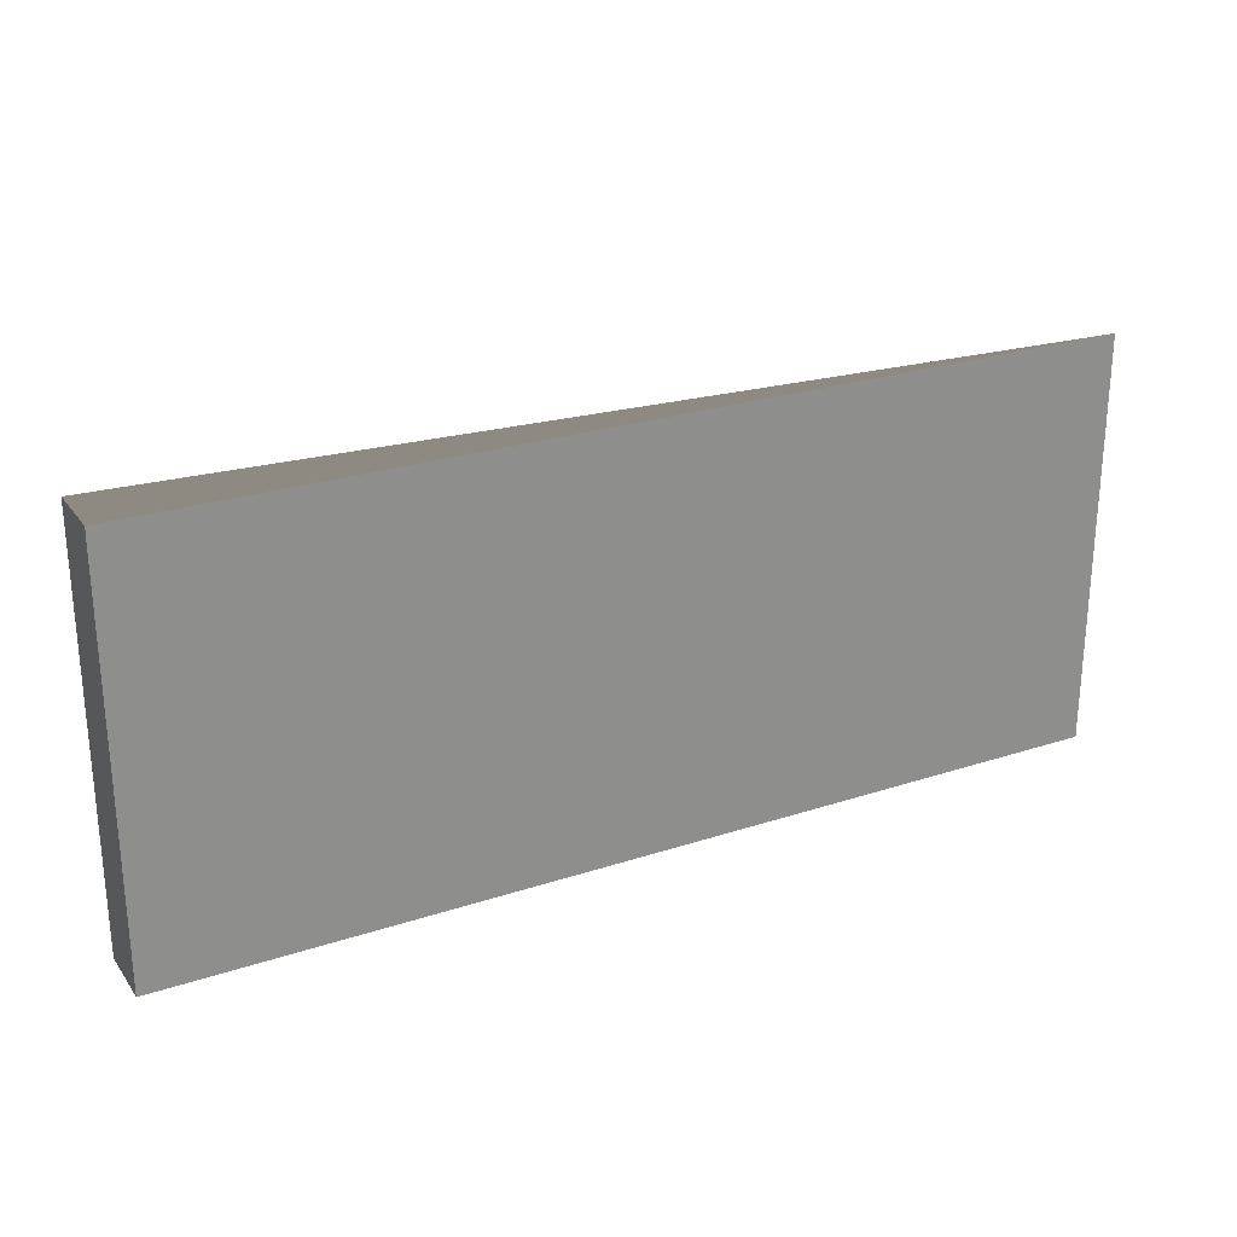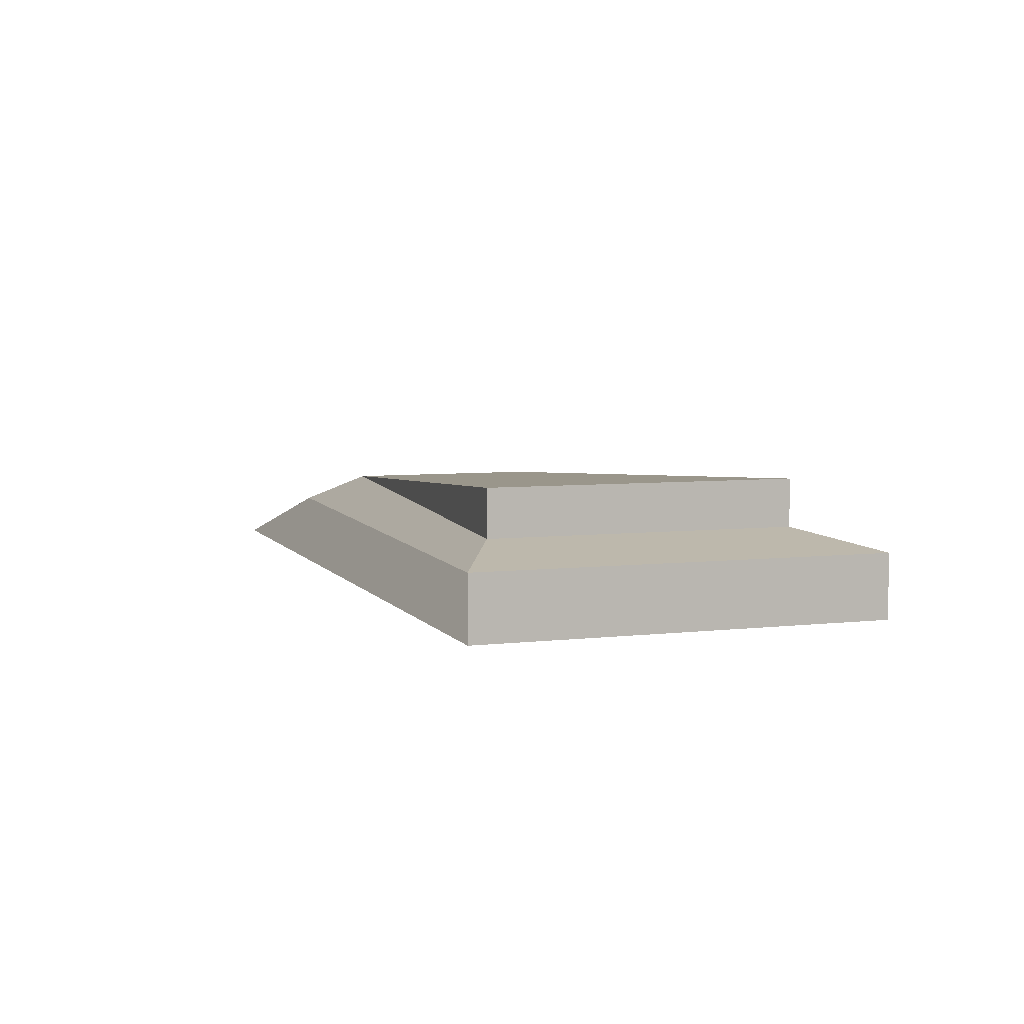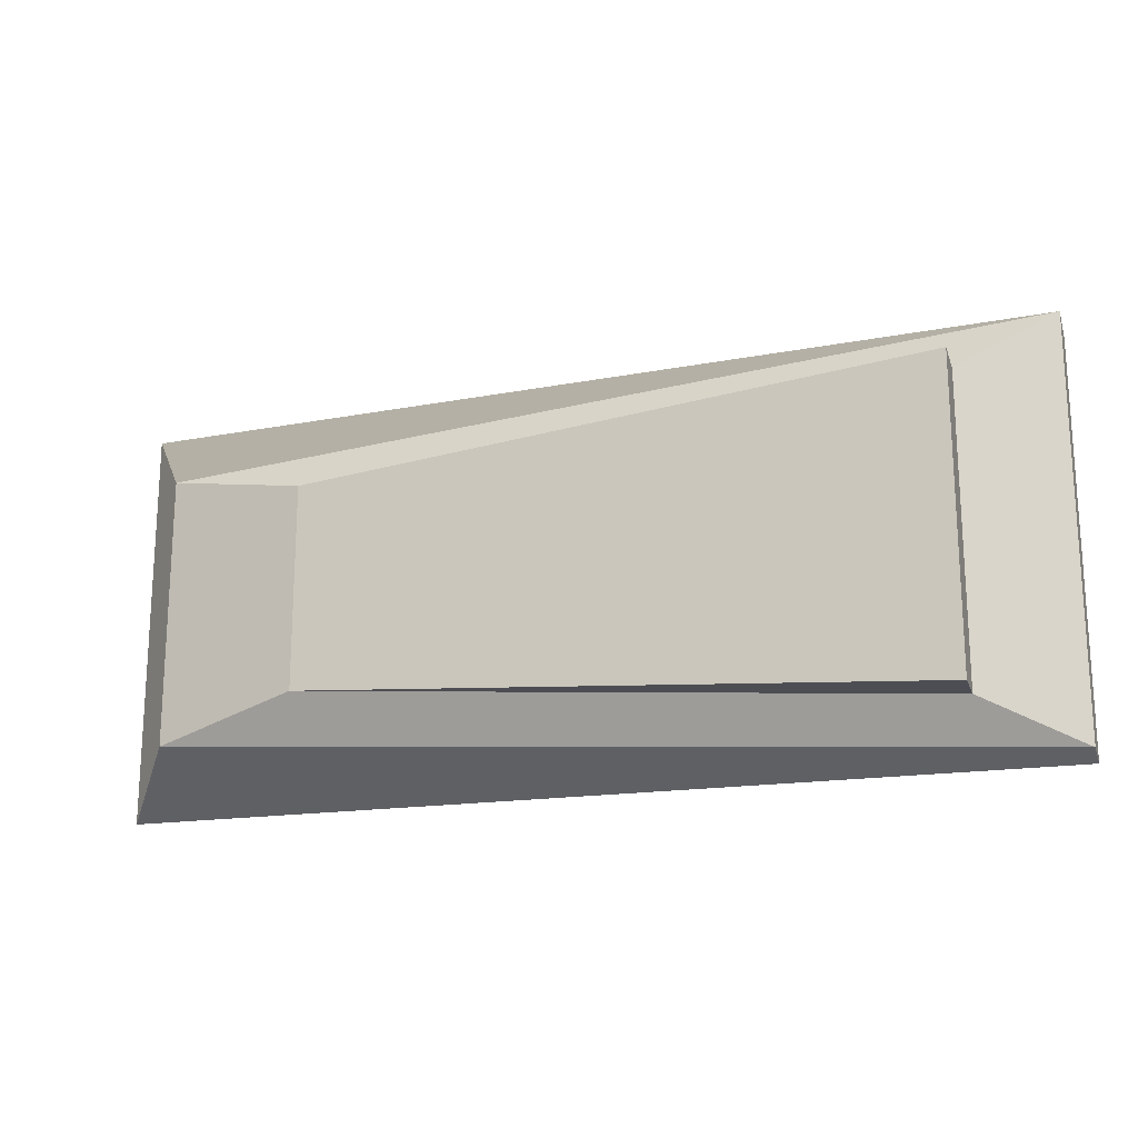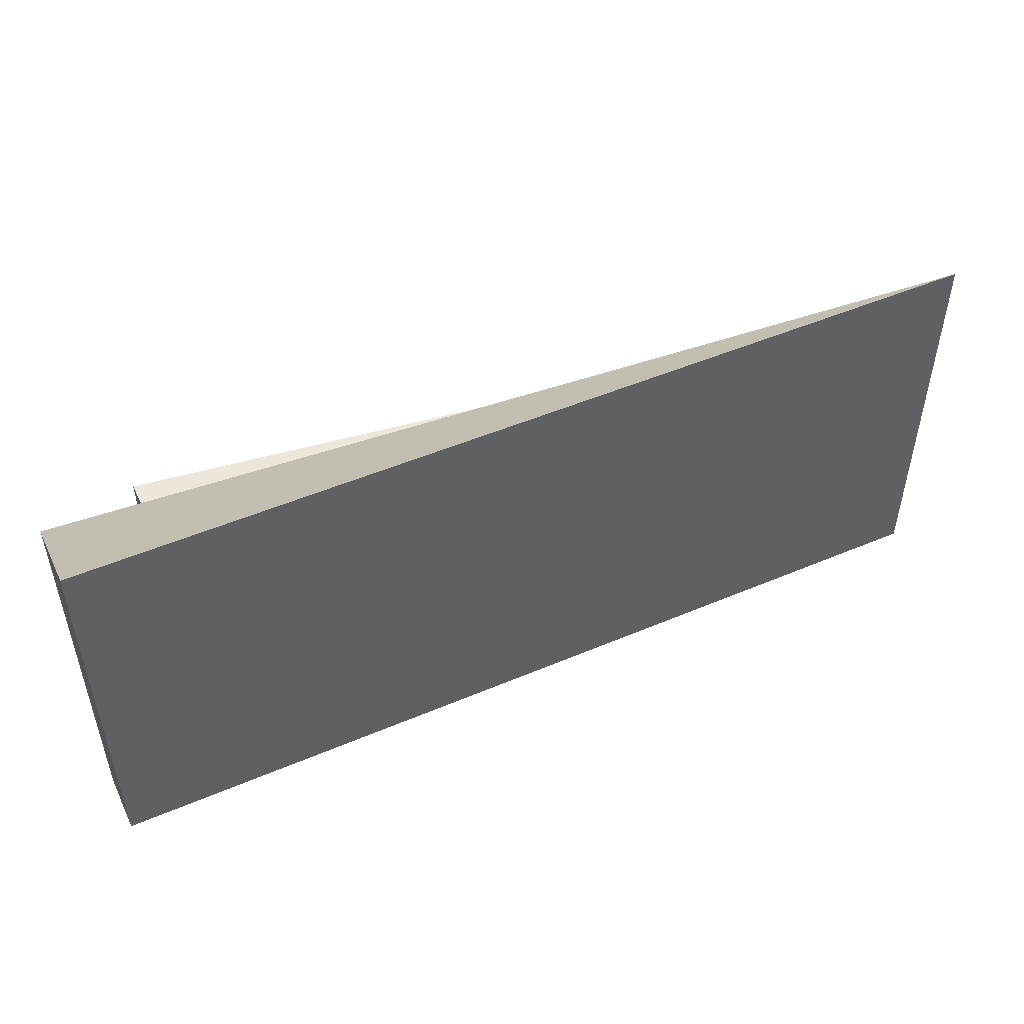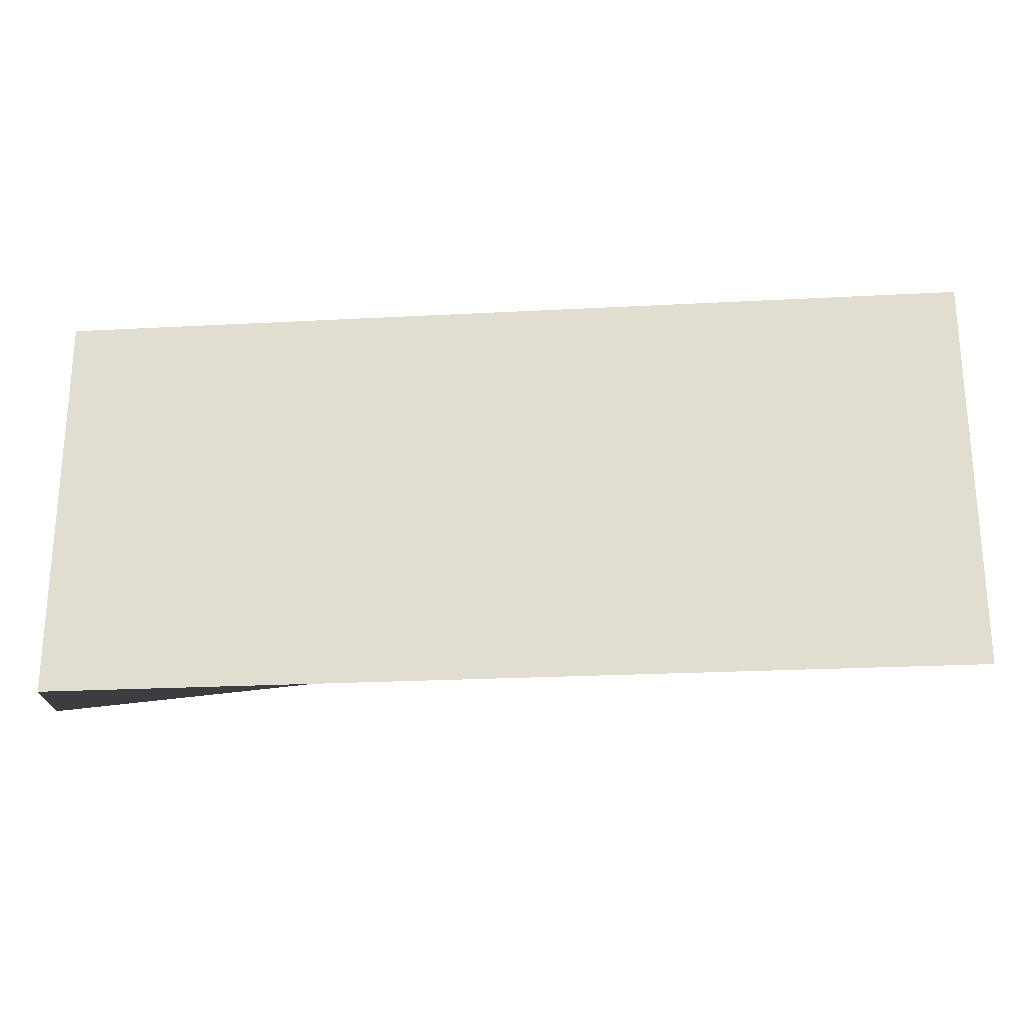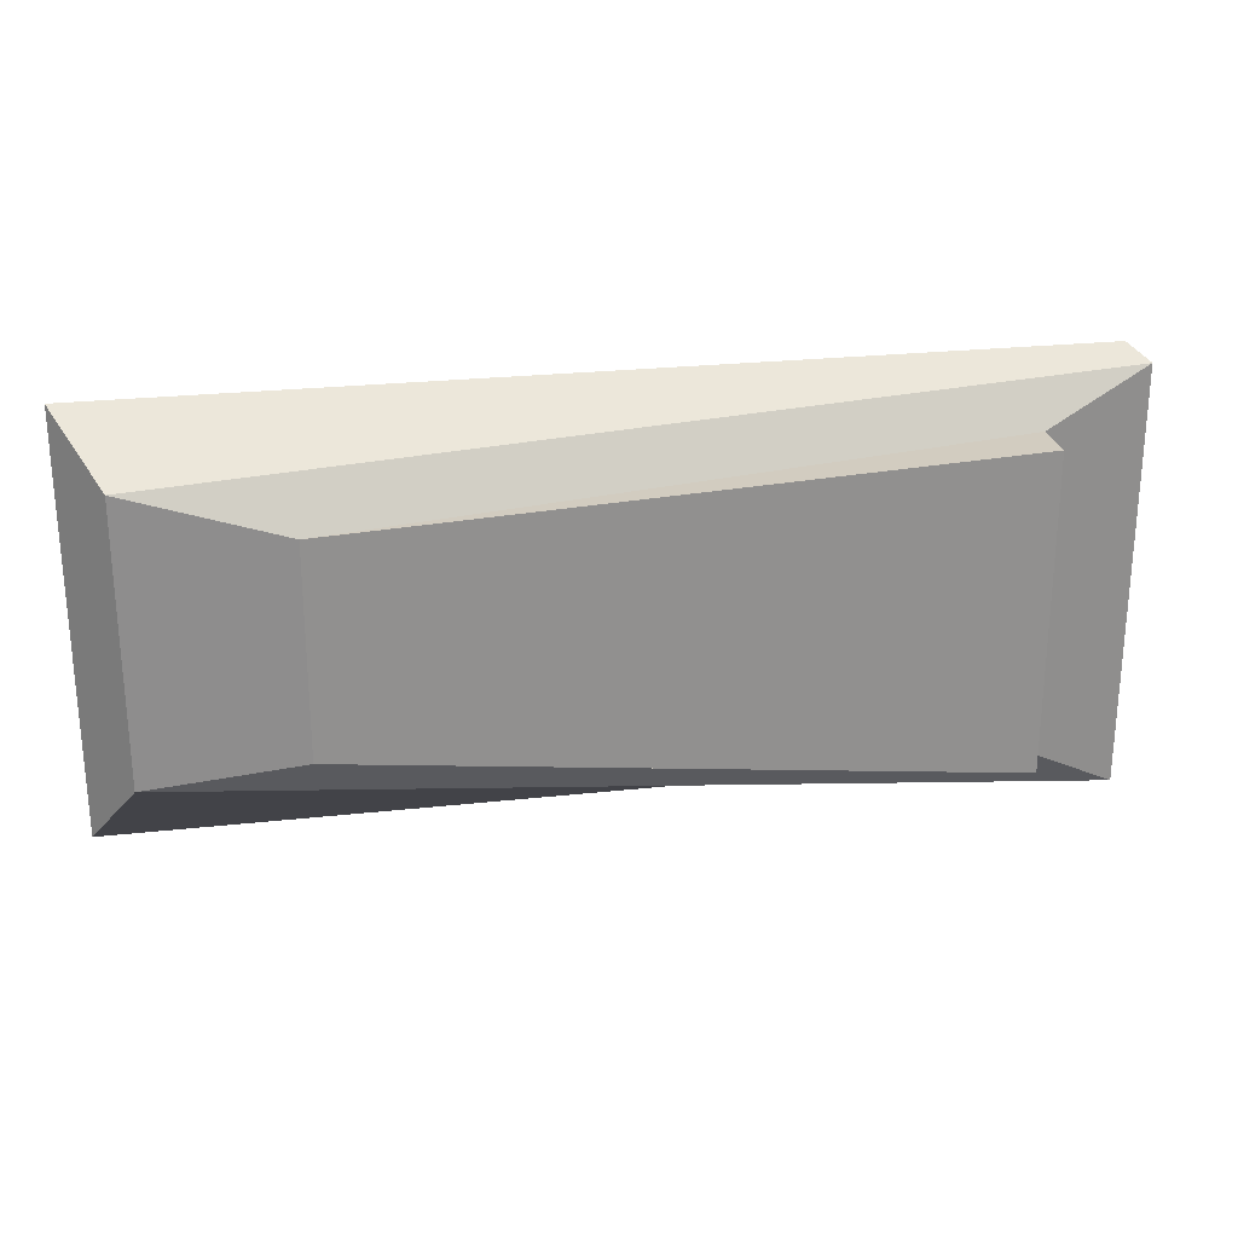
<metadata>
{"format":"obj","ext":"obj","renderer":"f3d","projection":"perspective","resolution":1024,"background":"white","views":[{"elev":25.6,"azim":-27.7,"up":"+Z"},{"elev":5.8,"azim":-109.4,"up":"+Y"},{"elev":-18.6,"azim":-163.7,"up":"+Z"},{"elev":49.3,"azim":-25.2,"up":"+Z"},{"elev":-23.9,"azim":5.1,"up":"+Z"},{"elev":24.7,"azim":169.7,"up":"+Z"}]}
</metadata>
<code>
o Window_Cube.020
v -10.91 1.399 1.953
v -10.91 1.996 1.953
v -10.91 1.399 -1.953
v -10.91 1.996 -1.953
v -1.982 1.399 1.953
v -2.398 1.833 1.322
v -1.982 1.399 -1.953
v -2.398 1.833 -1.322
v -9.965 2.592 1.47
v -9.965 2.592 -1.47
v -3.865 2.216 0.995
v -3.865 2.216 -0.995
v -9.965 2.147 1.47
v -9.965 2.147 -1.47
f 1 2 4 3
f 3 4 8 7
f 7 8 6 5
f 5 6 2 1
f 3 7 5 1
f 12 10 9 11
f 6 8 12 11
f 2 6 11 13
f 8 4 14 12
f 4 2 13 14
f 14 10 12
f 11 9 13
f 13 9 10 14

</code>
